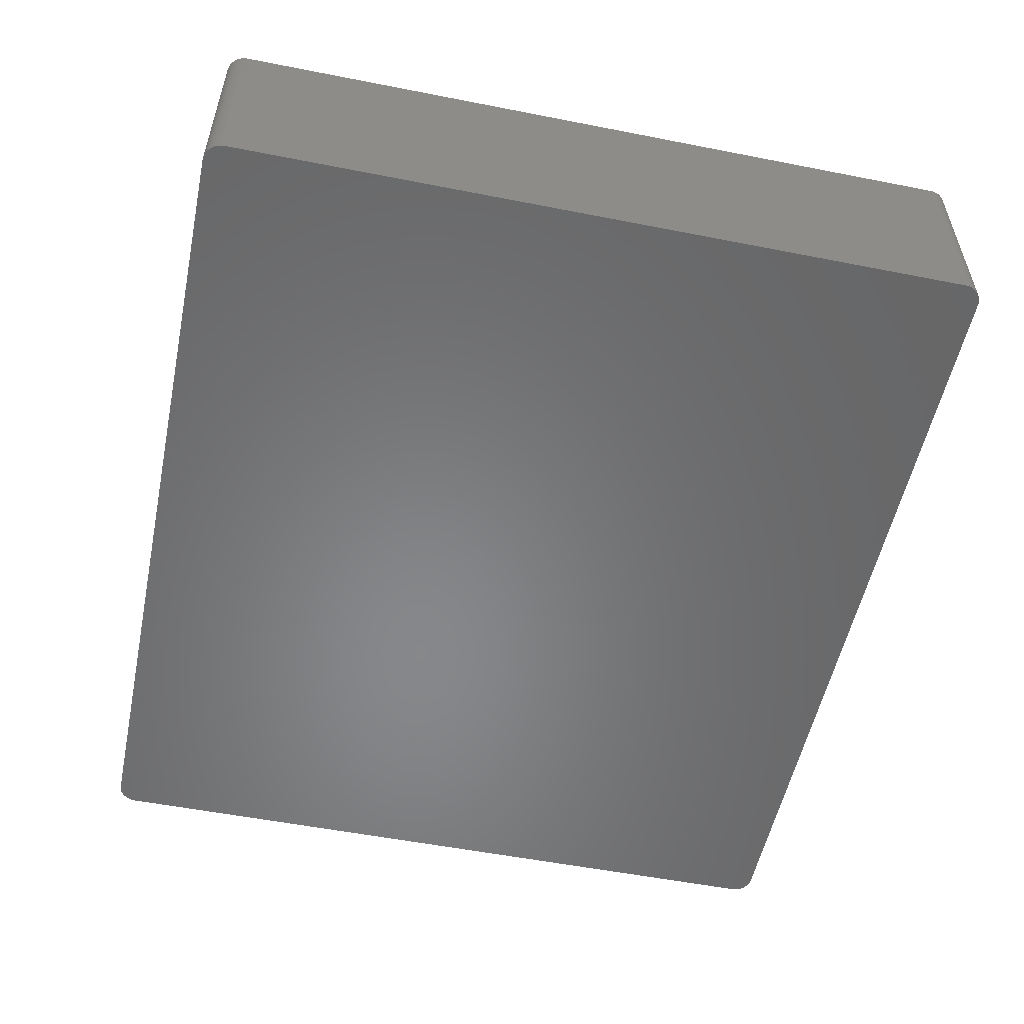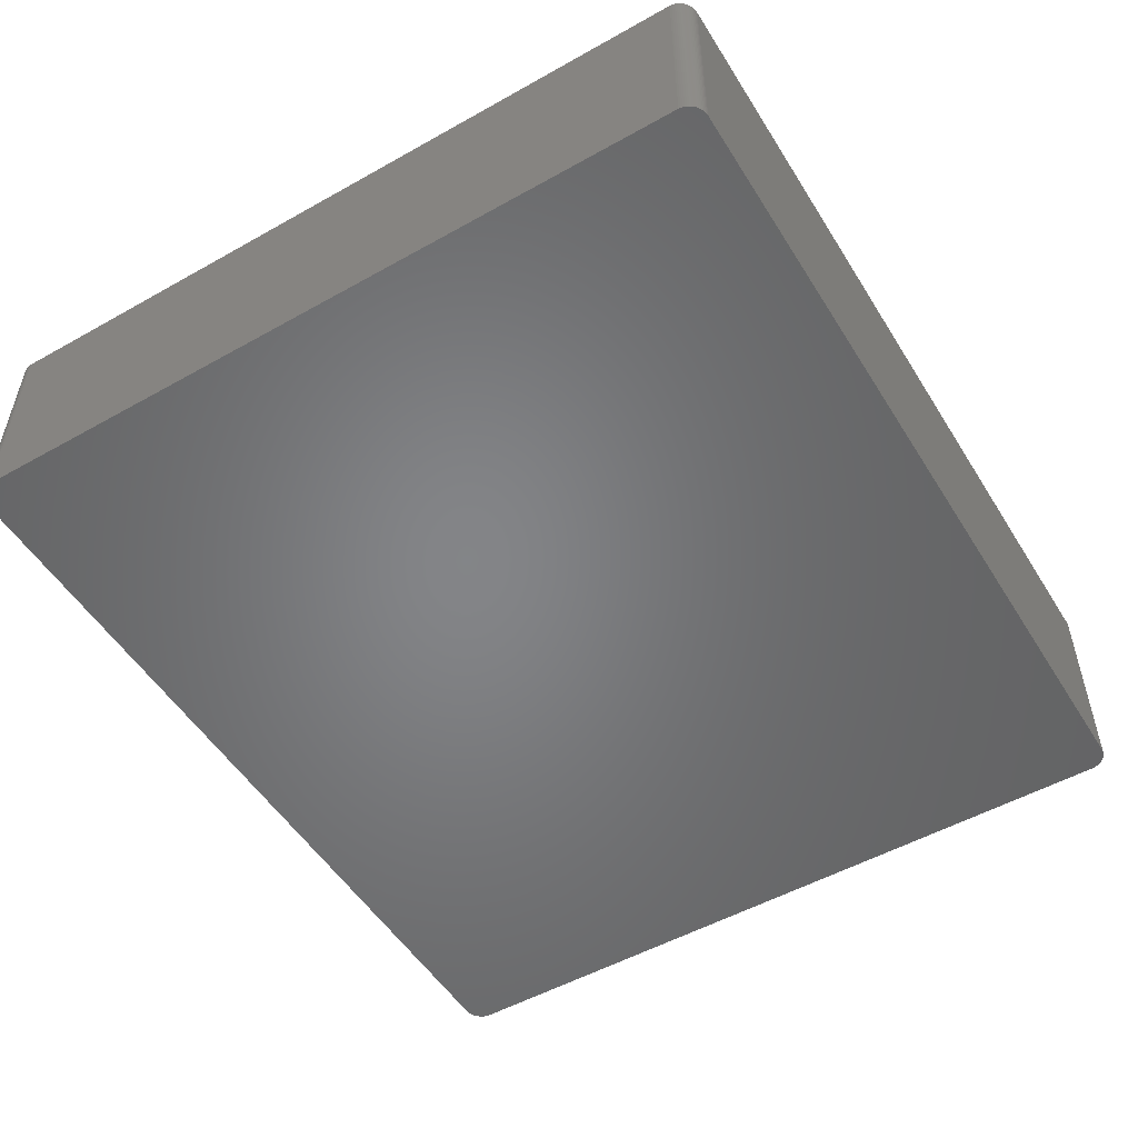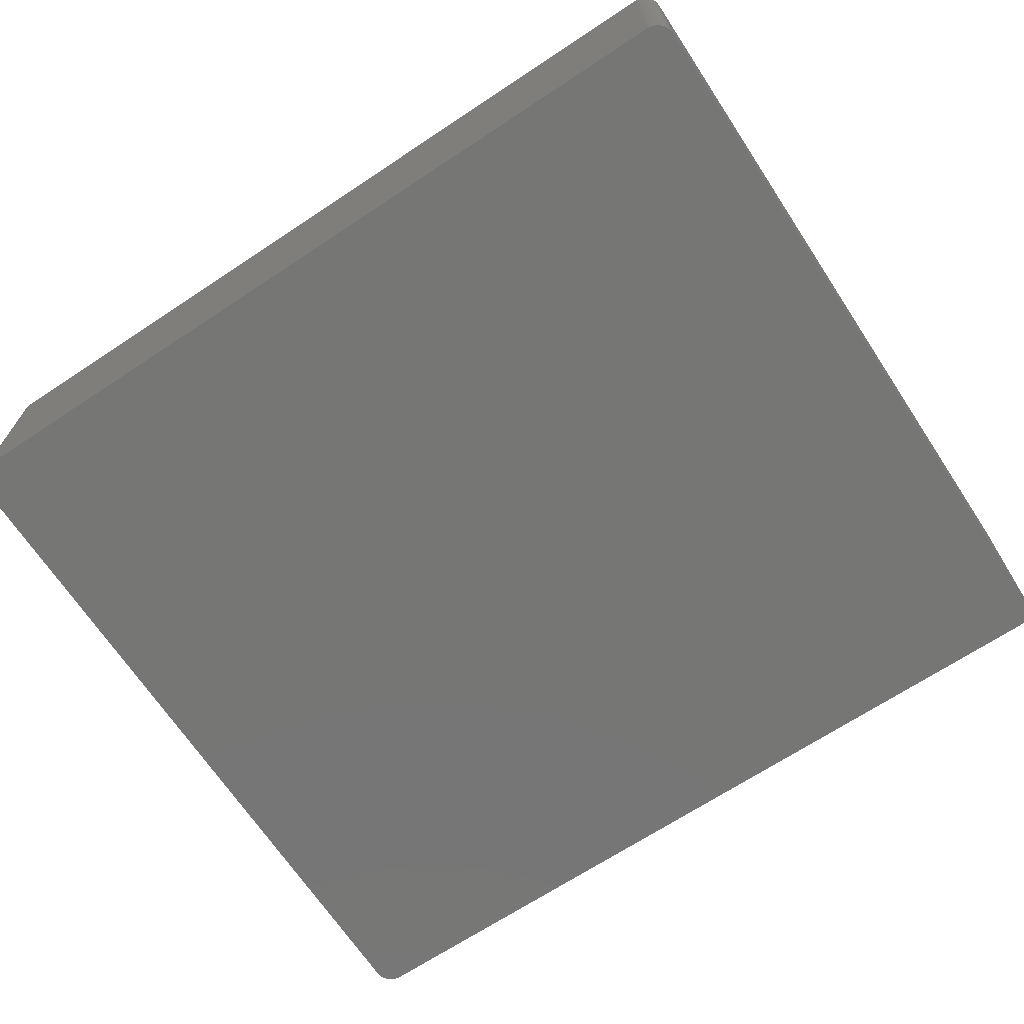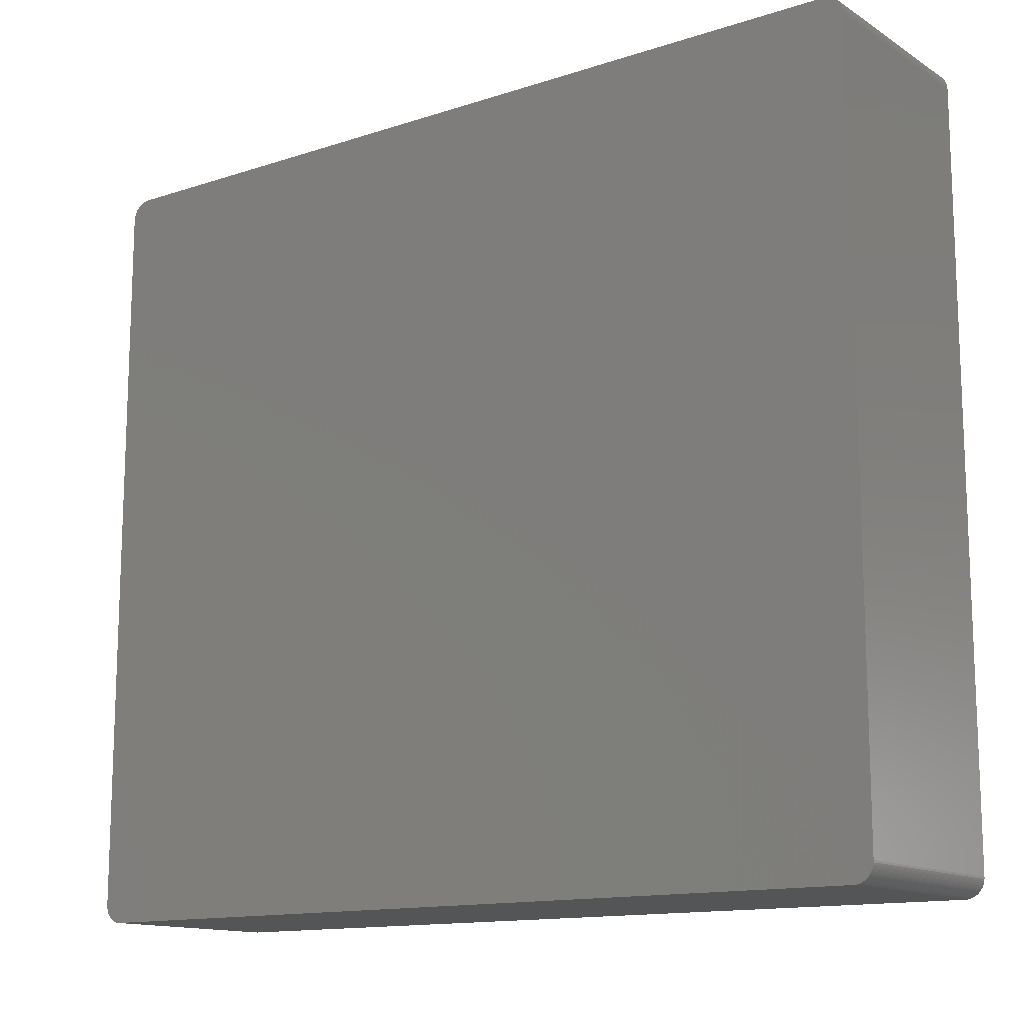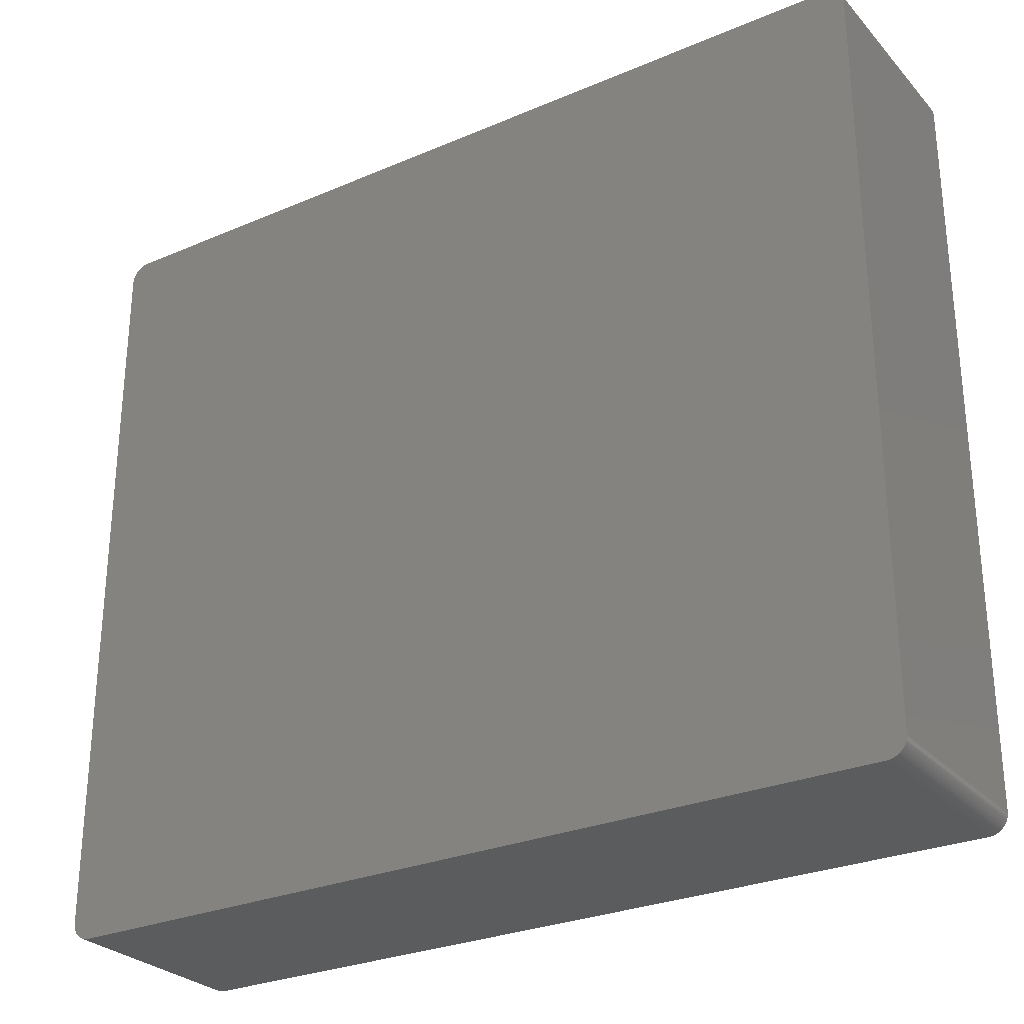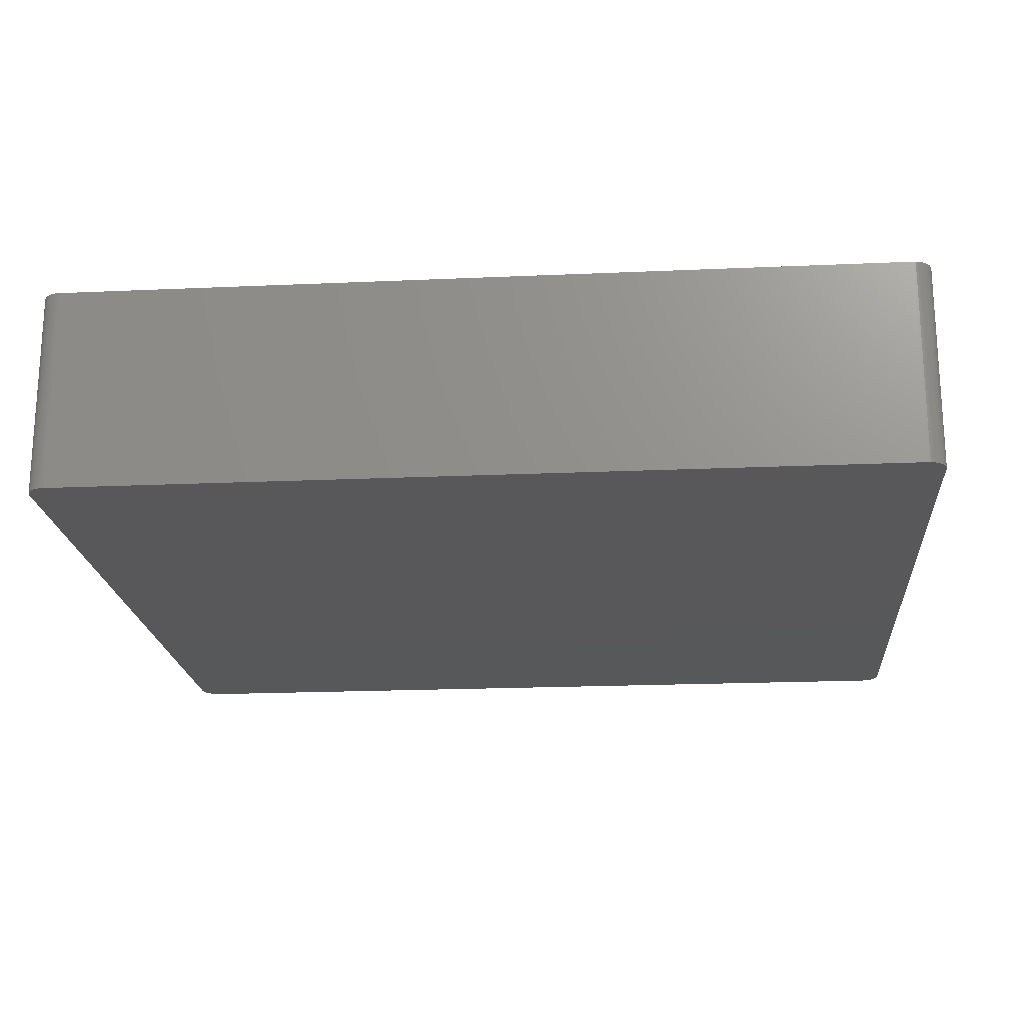
<metadata>
{"format":"stl","ext":"stl","renderer":"f3d","projection":"perspective","resolution":1024,"background":"white","views":[{"elev":-54.2,"azim":78.2,"up":"+Z"},{"elev":-52.1,"azim":-58.8,"up":"+Z"},{"elev":-68.4,"azim":-146.5,"up":"+Z"},{"elev":-13.5,"azim":36.3,"up":"+Y"},{"elev":-28.1,"azim":32.9,"up":"+Y"},{"elev":-19.8,"azim":-175.3,"up":"+Z"}]}
</metadata>
<code>
# stl→obj: 150 verts, 296 faces
v 58.05 50.02 8.636
v 57.97 50.26 -13.72
v 57.97 50.26 8.636
v 58.12 49.78 13.72
v 58.15 49.53 13.72
v 58.15 49.53 8.636
v 55.56 51.82 -13.72
v 57.21 51.26 -13.72
v 58.12 49.78 -13.72
v 57.86 50.49 13.72
v 57.97 50.26 13.72
v 57.21 -51.26 -13.72
v -55.69 -51.82 -13.72
v -58.09 -49.9 -13.72
v -58.01 -50.14 13.72
v 58.05 50.02 13.72
v -57.31 51.18 -13.72
v 58.17 -49.28 13.72
v -57.91 -50.38 -13.72
v -57.91 -50.38 13.72
v -57.31 51.18 13.72
v -57.11 51.34 -13.72
v -58.16 49.4 13.72
v -58.16 -49.4 13.72
v 58.05 50.02 -13.72
v 58.17 49.28 13.72
v 58.17 49.28 -13.72
v 57.4 -51.09 13.72
v 57.21 -51.26 13.72
v -57.11 -51.34 -13.72
v 55.56 51.82 13.72
v 55.82 51.81 -13.72
v -58.09 -49.9 13.72
v 58.17 -49.28 -13.72
v 57.97 -50.26 -13.72
v 55.56 -51.82 13.72
v 57.97 -50.26 13.72
v -55.69 -51.82 13.72
v -55.94 -51.8 -8.636
v -57.79 -50.6 -13.72
v 57.72 50.71 -8.636
v 57.72 50.71 13.72
v 57.86 50.49 -13.72
v -57.91 50.38 13.72
v -55.69 51.82 8.636
v -58.16 49.4 -13.72
v -57.91 50.38 -13.72
v -58.14 -49.65 13.72
v 55.56 -51.82 -13.72
v 57 -51.41 13.72
v 58.15 49.53 -13.72
v -57.65 -50.81 -13.72
v -57.65 -50.81 13.72
v -58.01 -50.14 -13.72
v 56.55 51.64 13.72
v -55.69 51.82 -13.72
v -55.69 51.82 13.72
v -55.94 51.8 -13.72
v -58.14 49.65 -13.72
v -58.09 49.9 13.72
v -58.09 49.9 -13.72
v -57.65 50.81 -13.72
v -58.16 -49.4 -13.72
v -56.19 -51.75 13.72
v -56.19 -51.75 -8.636
v -57.11 -51.34 13.72
v -55.94 -51.8 -13.72
v -56.19 -51.75 -13.72
v 56.31 -51.72 13.72
v 56.07 -51.78 13.72
v 56.07 -51.78 -8.636
v 57 -51.41 -13.72
v 57.86 -50.49 -13.72
v 57.57 -50.91 -13.72
v 57.57 50.91 -13.72
v 57.4 51.09 -13.72
v 57 51.41 -8.636
v 57.21 51.26 13.72
v 56.78 51.54 8.636
v 56.78 51.54 -13.72
v 56.55 51.64 -13.72
v 56.07 51.78 13.72
v -56.9 51.48 13.72
v -56.9 51.48 -13.72
v -56.44 51.68 -13.72
v -57.65 50.81 13.72
v -57.49 51 -13.72
v -58.01 50.14 -13.72
v -58.14 -49.65 -13.72
v -57.49 -51 -13.72
v -56.44 -51.68 13.72
v -56.9 -51.48 -13.72
v -56.9 -51.48 13.72
v -56.44 -51.68 -8.636
v 56.55 -51.64 -8.636
v 56.55 -51.64 13.72
v 55.82 -51.81 -13.72
v 55.82 -51.81 -8.636
v 56.07 -51.78 -13.72
v 56.55 -51.64 -13.72
v 58.05 -50.02 8.636
v 58.12 -49.78 8.636
v 58.12 -49.78 13.72
v 57.4 -51.09 -13.72
v -57.79 -50.6 13.72
v 57.72 50.71 -13.72
v 57.57 50.91 13.72
v 57.4 51.09 13.72
v 57 51.41 13.72
v 56.31 51.72 -13.72
v 56.07 51.78 -8.636
v -56.67 51.59 -13.72
v -56.44 51.68 13.72
v -56.19 51.75 -13.72
v -58.14 49.65 13.72
v -58.01 50.14 13.72
v -57.79 50.6 -13.72
v -57.79 50.6 13.72
v -57.49 51 13.72
v -57.49 -51 13.72
v -57.31 -51.18 -13.72
v -55.94 -51.8 13.72
v -56.44 -51.68 -13.72
v -56.67 -51.59 -8.636
v 56.78 -51.54 13.72
v 56.78 -51.54 -13.72
v 56.31 -51.72 -13.72
v 58.05 -50.02 13.72
v 58.12 -49.78 -13.72
v 58.15 -49.53 8.636
v 58.15 -49.53 -13.72
v 56.78 51.54 13.72
v 56.07 51.78 -13.72
v 55.82 51.81 13.72
v 56.31 51.72 13.72
v -55.94 51.8 13.72
v -57.11 51.34 13.72
v -56.19 51.75 13.72
v -57.31 -51.18 13.72
v -56.67 -51.59 -13.72
v -56.67 -51.59 13.72
v 55.82 -51.81 13.72
v 57.72 -50.71 13.72
v 57.57 -50.91 13.72
v 58.05 -50.02 -13.72
v 58.15 -49.53 13.72
v 57 51.41 -13.72
v -56.67 51.59 13.72
v 57.86 -50.49 13.72
v 57.72 -50.71 -13.72
f 1 2 3
f 4 5 6
f 7 8 9
f 10 11 3
f 12 13 14
f 10 15 4
f 11 1 3
f 6 9 4
f 4 11 10
f 1 16 4
f 14 17 9
f 15 18 4
f 9 12 14
f 19 20 15
f 21 22 17
f 23 24 15
f 9 1 4
f 2 25 9
f 26 27 6
f 18 26 4
f 28 29 12
f 13 30 14
f 17 7 9
f 31 32 7
f 15 33 14
f 10 23 15
f 11 16 1
f 4 16 11
f 18 34 26
f 34 27 26
f 34 35 12
f 15 36 18
f 28 37 18
f 9 34 12
f 38 39 13
f 30 40 14
f 41 42 10
f 8 43 9
f 21 44 23
f 45 31 7
f 46 47 17
f 14 46 17
f 46 24 23
f 24 48 33
f 26 5 4
f 6 5 26
f 36 38 13
f 15 38 36
f 13 49 36
f 12 49 13
f 36 28 18
f 36 50 28
f 9 27 34
f 27 51 6
f 40 52 53
f 40 54 14
f 43 41 10
f 3 43 10
f 55 21 23
f 10 55 23
f 7 56 45
f 17 56 7
f 45 57 31
f 45 58 57
f 59 60 61
f 47 62 17
f 24 33 15
f 33 48 14
f 46 63 24
f 14 63 46
f 39 64 65
f 15 66 38
f 39 67 13
f 65 68 39
f 69 70 71
f 50 72 12
f 35 73 74
f 35 74 12
f 9 51 27
f 6 51 9
f 54 19 15
f 14 54 15
f 43 2 9
f 3 2 43
f 8 75 43
f 8 76 75
f 8 77 78
f 10 78 55
f 79 80 81
f 7 81 8
f 55 31 21
f 55 82 31
f 22 83 84
f 17 85 56
f 46 61 47
f 46 59 61
f 86 87 62
f 60 88 61
f 21 86 44
f 62 87 17
f 63 48 24
f 48 89 14
f 30 90 40
f 15 53 66
f 66 91 38
f 92 93 66
f 66 93 91
f 65 91 94
f 30 92 66
f 13 92 30
f 36 69 50
f 95 96 69
f 49 97 98
f 36 70 69
f 98 99 71
f 12 100 49
f 35 101 37
f 102 103 101
f 37 73 35
f 74 104 12
f 40 19 54
f 40 105 19
f 1 25 2
f 9 25 1
f 41 106 75
f 75 107 41
f 78 76 8
f 10 107 78
f 107 108 78
f 75 76 107
f 55 79 81
f 77 109 78
f 32 110 81
f 82 110 111
f 84 112 85
f 31 57 21
f 57 113 21
f 17 84 85
f 56 58 45
f 85 114 56
f 23 59 46
f 23 115 59
f 44 60 23
f 88 116 44
f 47 88 44
f 61 88 47
f 47 117 62
f 44 117 47
f 117 86 62
f 86 118 44
f 21 119 86
f 17 87 21
f 63 89 48
f 14 89 63
f 53 105 40
f 15 105 53
f 90 120 53
f 30 121 90
f 38 122 39
f 94 68 65
f 91 64 38
f 65 64 91
f 68 123 92
f 13 68 92
f 94 123 68
f 91 124 94
f 50 29 28
f 12 29 50
f 95 69 100
f 69 125 50
f 49 98 36
f 100 99 49
f 100 126 95
f 12 126 100
f 69 127 100
f 71 99 69
f 101 128 37
f 37 103 18
f 34 129 35
f 129 130 102
f 34 131 129
f 18 130 34
f 28 104 74
f 12 104 28
f 43 106 41
f 75 106 43
f 107 42 41
f 10 42 107
f 76 108 107
f 78 108 76
f 77 80 79
f 79 132 77
f 55 132 79
f 78 132 55
f 110 133 111
f 7 32 81
f 32 82 111
f 82 134 31
f 55 135 82
f 81 110 55
f 58 136 57
f 85 113 114
f 21 137 22
f 17 22 84
f 114 58 56
f 114 138 58
f 60 115 23
f 59 115 60
f 60 116 88
f 44 116 60
f 117 118 86
f 44 118 117
f 87 119 21
f 86 119 87
f 105 20 19
f 15 20 105
f 90 52 40
f 53 52 90
f 66 139 30
f 53 139 66
f 64 122 38
f 39 122 64
f 68 67 39
f 13 67 68
f 124 123 94
f 123 140 92
f 124 93 92
f 93 141 91
f 126 125 95
f 50 125 126
f 70 142 98
f 71 70 98
f 126 72 50
f 12 72 126
f 99 97 49
f 98 97 99
f 99 127 69
f 100 127 99
f 28 143 37
f 143 144 74
f 101 145 129
f 102 101 129
f 130 103 102
f 103 146 18
f 130 131 34
f 129 131 130
f 8 147 77
f 81 80 8
f 132 109 77
f 78 109 132
f 32 134 82
f 31 134 32
f 32 133 110
f 111 133 32
f 110 135 55
f 82 135 110
f 113 148 21
f 85 148 113
f 113 138 114
f 57 138 113
f 139 120 90
f 53 120 139
f 139 121 30
f 90 121 139
f 124 140 123
f 92 140 124
f 124 141 93
f 91 141 124
f 125 96 95
f 69 96 125
f 36 142 70
f 98 142 36
f 143 149 37
f 73 150 74
f 28 144 143
f 74 144 28
f 35 145 101
f 129 145 35
f 103 128 101
f 37 128 103
f 130 146 103
f 18 146 130
f 80 147 8
f 77 147 80
f 148 112 84
f 85 112 148
f 148 83 21
f 84 83 148
f 138 136 58
f 57 136 138
f 73 149 143
f 37 149 73
f 143 150 73
f 74 150 143
f 83 137 21
f 22 137 83

</code>
